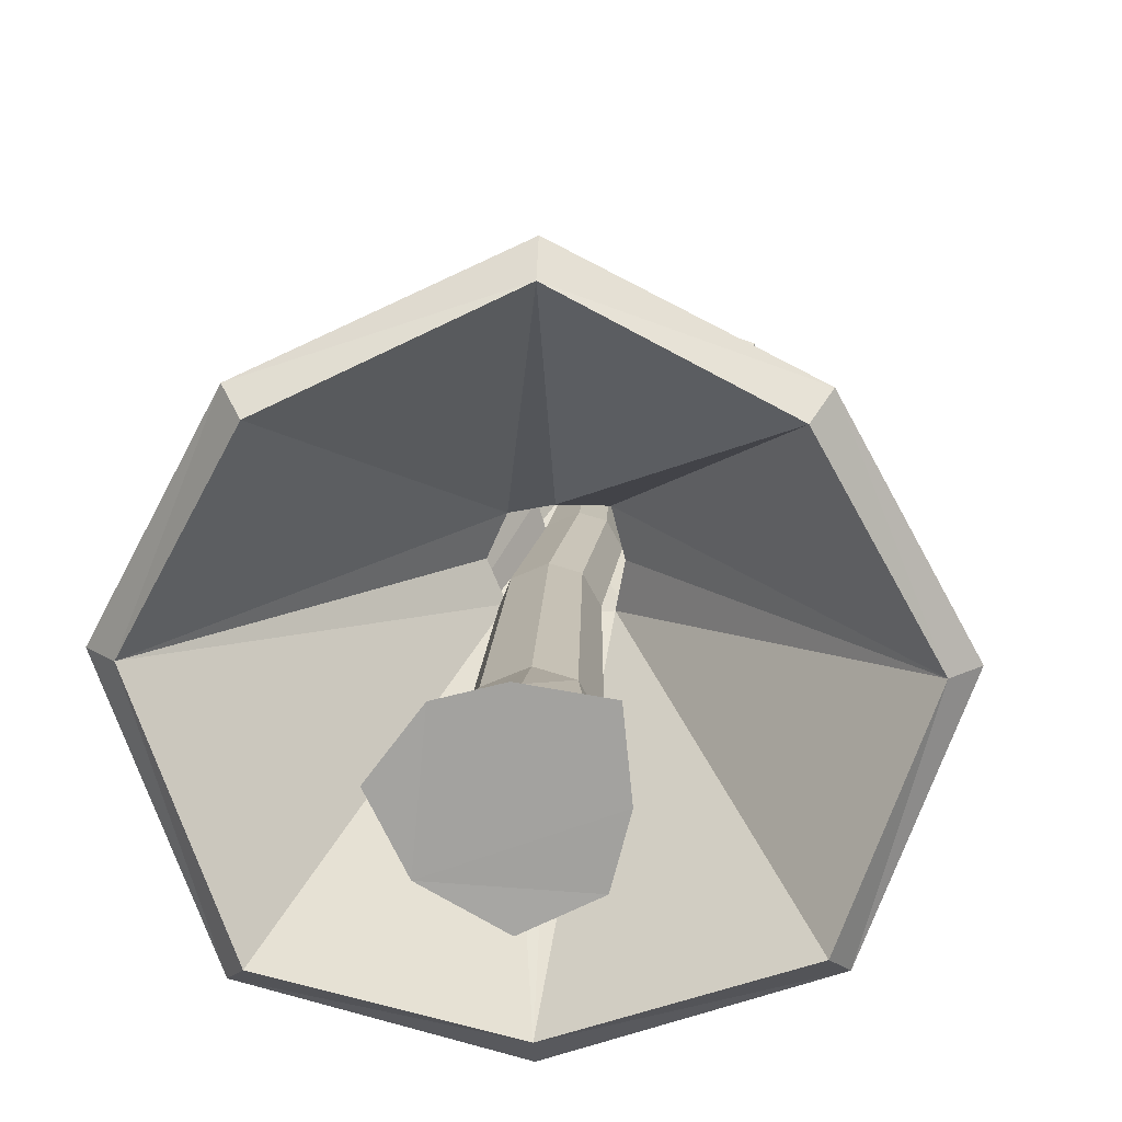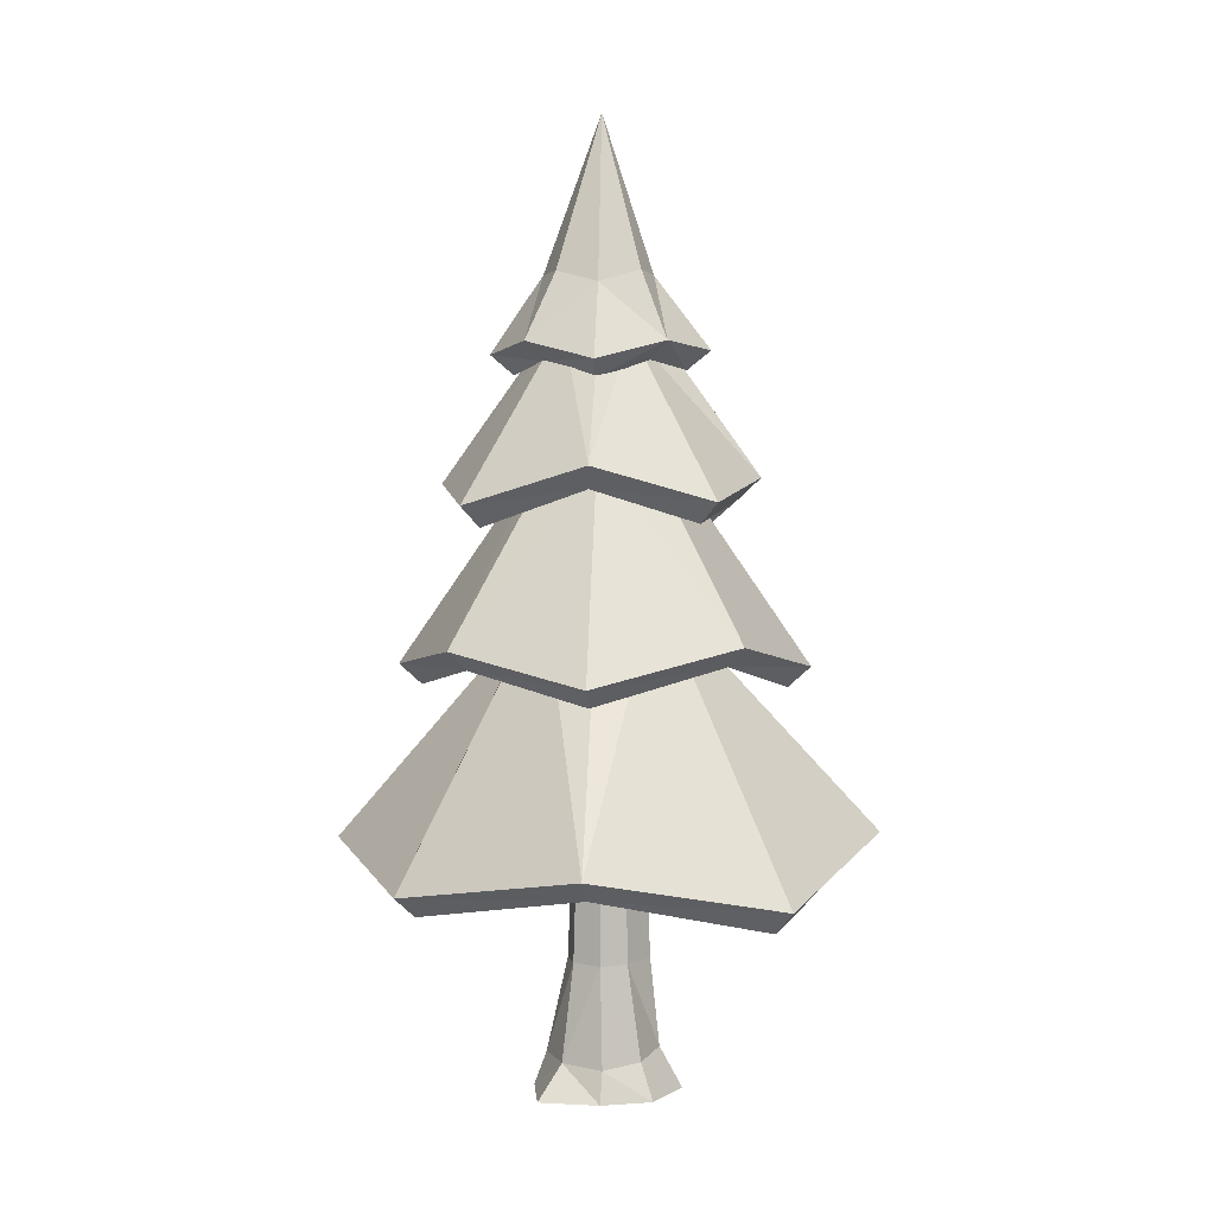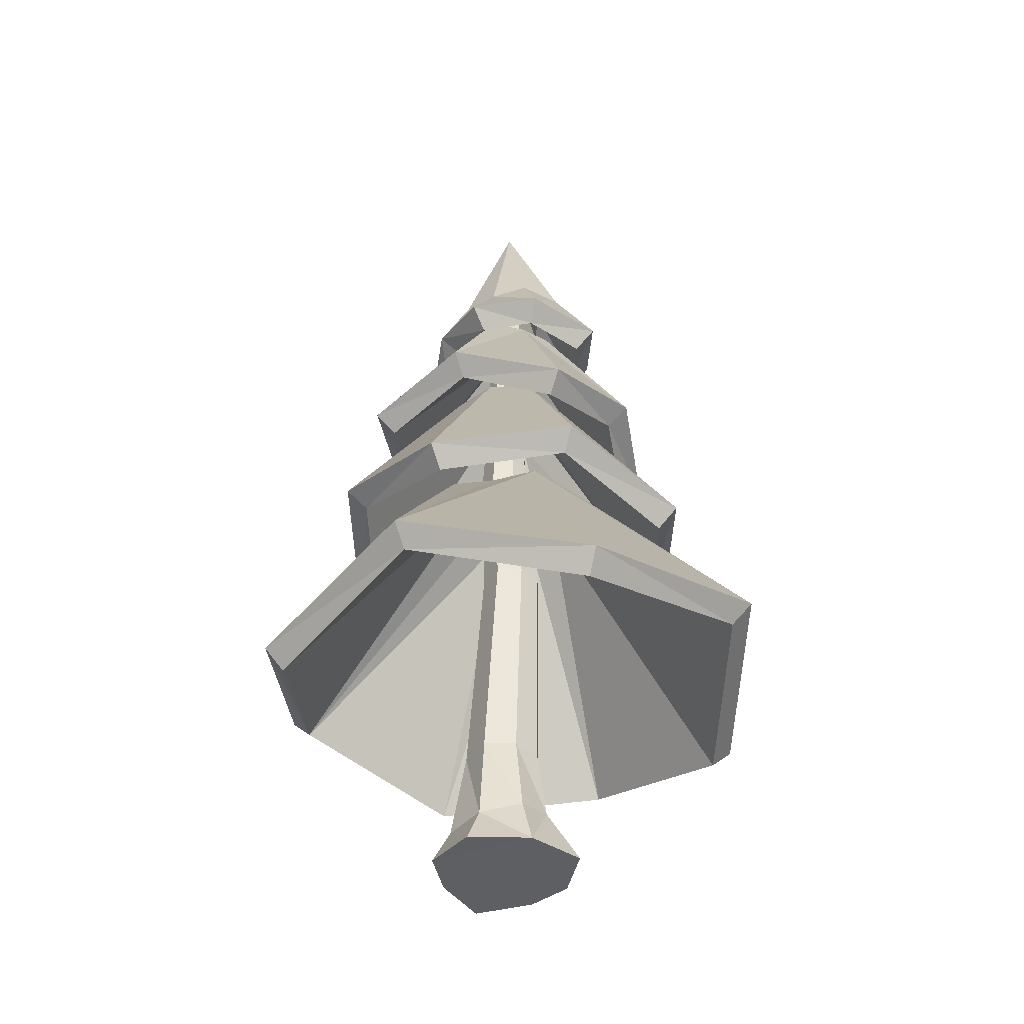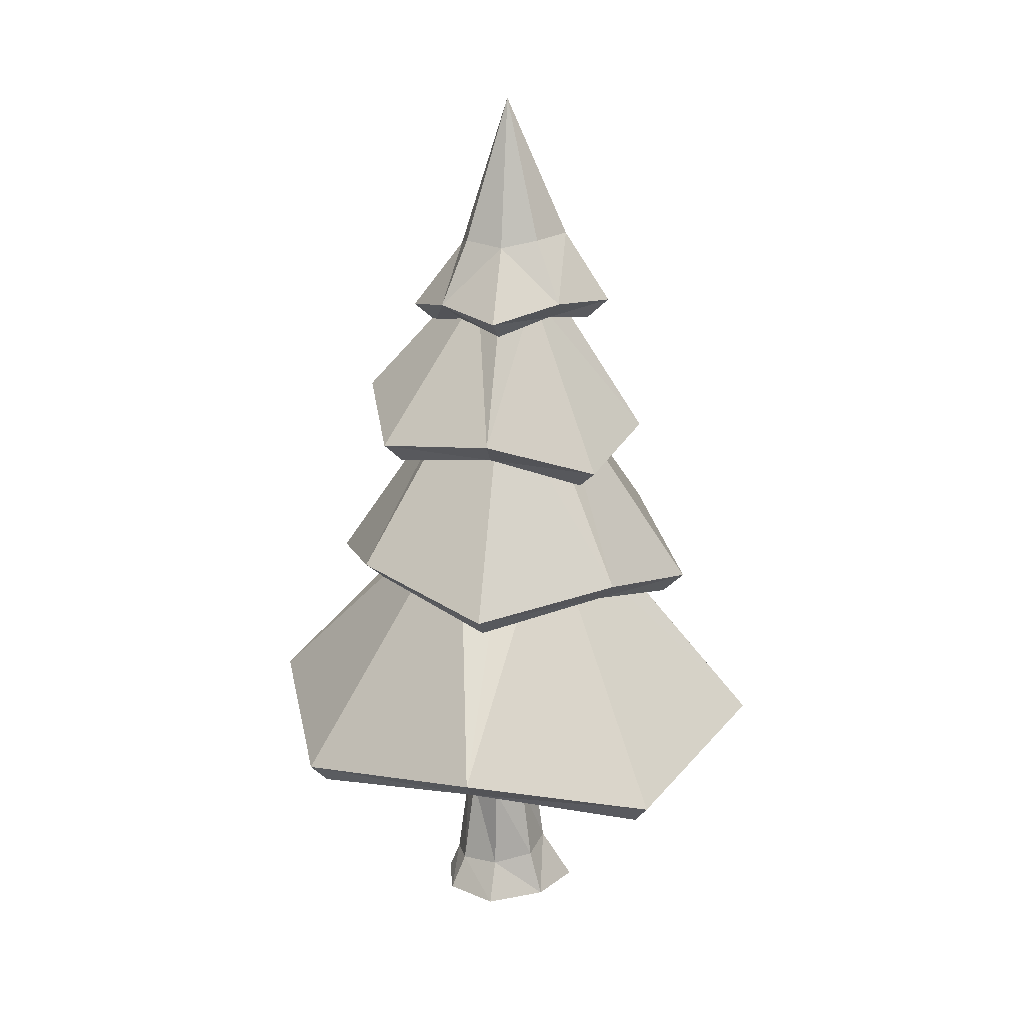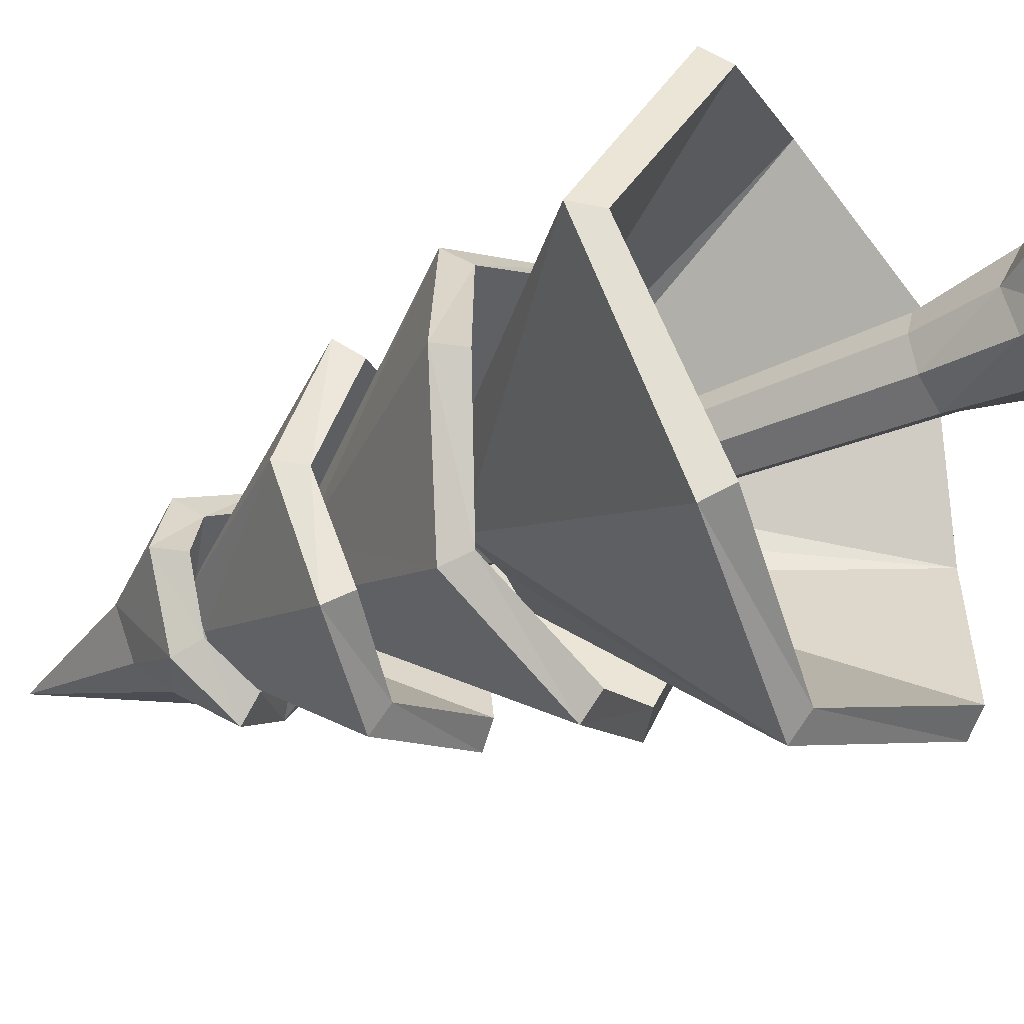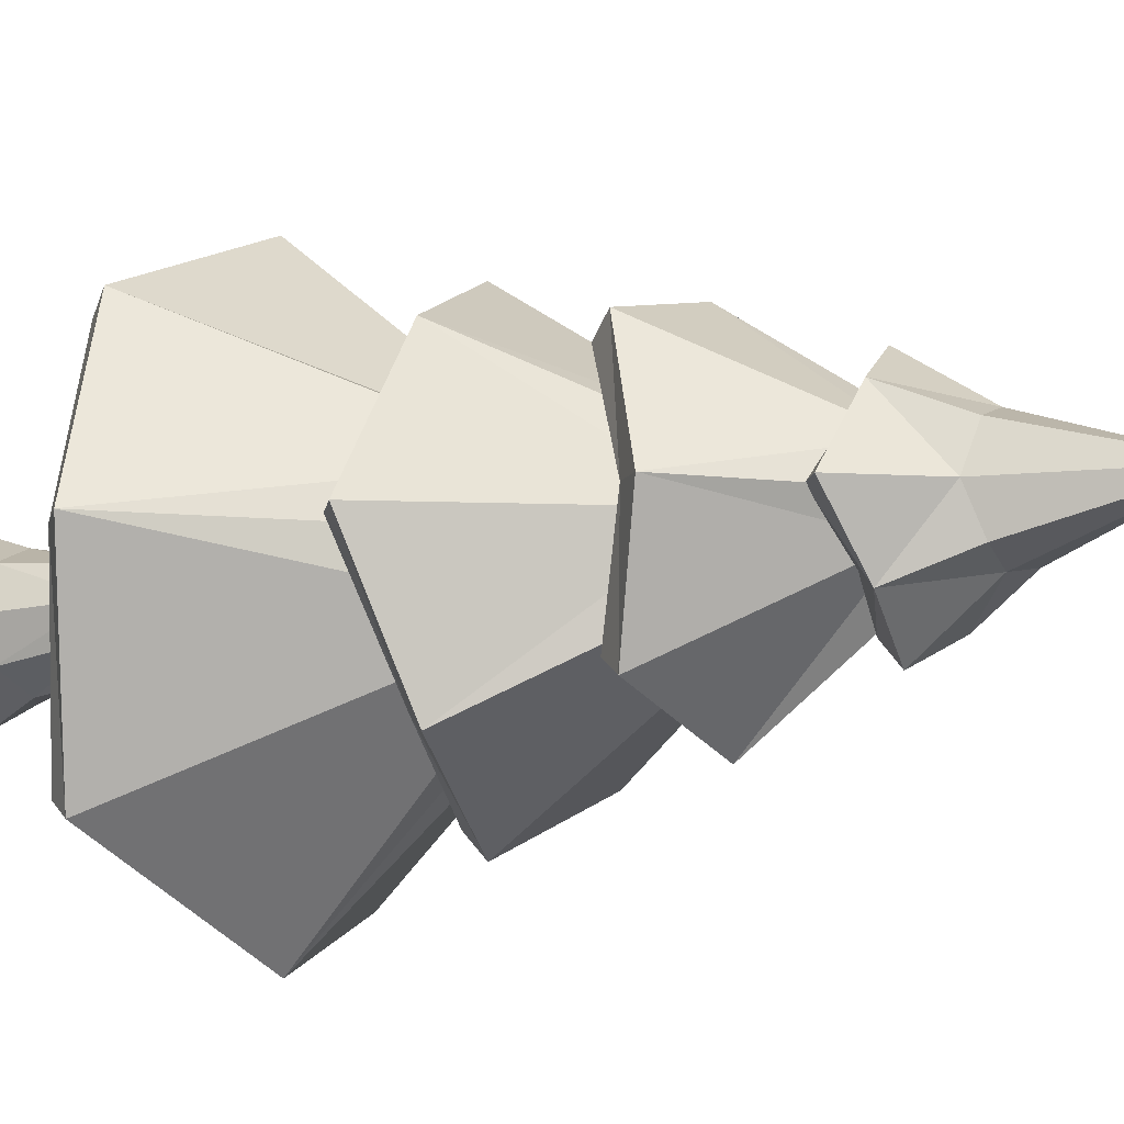
<metadata>
{"format":"obj","ext":"obj","renderer":"f3d","projection":"perspective","resolution":1024,"background":"white","views":[{"elev":16.4,"azim":4.7,"up":"+Z"},{"elev":5.8,"azim":94.0,"up":"+Y"},{"elev":-40.8,"azim":-154.3,"up":"+Y"},{"elev":20.4,"azim":-169.8,"up":"+Y"},{"elev":-33.9,"azim":-55.9,"up":"+Z"},{"elev":-13.4,"azim":119.7,"up":"+Z"}]}
</metadata>
<code>
o Tree_Spruce_small_01_Cylinder.001
v -21.1 0.001317 19.8
v -21.13 2.506 20.42
v -20.1 0.0132 20.3
v -20.54 2.506 20.81
v -19.85 0.002634 21.27
v -20.32 2.506 21.3
v -19.97 0 22.45
v -20.61 2.506 21.83
v -21.13 0.006111 22.62
v -21.13 2.506 21.98
v -22 0.01537 22.38
v -21.71 2.506 21.72
v -22.7 0 21.43
v -21.9 2.506 21.25
v -22.18 0.01697 20.39
v -21.69 2.506 20.72
v -21.13 0.7875 20.24
v -20.35 0.6969 20.55
v -20.08 0.5926 21.25
v -20.36 0.6498 22.03
v -21.07 0.6771 22.38
v -21.86 0.8018 21.99
v -22.08 1.072 21.28
v -21.91 0.9399 20.54
v -21.33 7.011 20.58
v -20.85 7.011 20.9
v -20.68 7.011 21.29
v -20.91 7.011 21.72
v -21.32 7.011 21.83
v -21.79 7.011 21.63
v -21.94 7.011 21.25
v -21.78 7.011 20.82
v -21.16 9.609 20.67
v -20.74 9.609 20.94
v -20.59 9.609 21.29
v -20.79 9.609 21.66
v -21.15 9.609 21.76
v -21.56 9.609 21.58
v -21.69 9.609 21.25
v -21.55 9.609 20.88
v -21.18 11.91 20.81
v -20.86 11.91 21.02
v -20.75 11.91 21.28
v -20.9 11.91 21.56
v -21.18 11.91 21.64
v -21.49 11.91 21.5
v -21.59 11.91 21.25
v -21.48 11.91 20.97
v -21.11 13.78 20.92
v -20.87 13.78 21.07
v -20.78 13.78 21.27
v -20.9 13.78 21.48
v -21.11 13.78 21.54
v -21.34 13.78 21.44
v -21.41 13.78 21.25
v -21.33 13.78 21.04
v -21.06 16.88 21.25
v -21.32 4.937 16.11
v -21.4 9.201 20.18
v -17.52 4.218 17.75
v -20.38 9.56 20.28
v -16.06 5.016 21.3
v -20.09 9.407 21.35
v -17.86 4.295 24.78
v -20.42 9.469 22.34
v -21.24 4.722 26.37
v -21.4 9.222 22.52
v -24.76 3.838 24.8
v -22.31 9.304 22.26
v -26.64 4.783 21.32
v -22.72 9.317 21.35
v -24.92 4.033 17.47
v -22.3 9.322 20.42
v -21.31 4.539 16.54
v -21.39 8.803 20.61
v -17.78 3.786 18.05
v -20.64 9.128 20.59
v -16.48 4.608 21.26
v -20.51 8.999 21.31
v -18.14 3.902 24.44
v -20.7 9.076 22.01
v -21.24 4.34 25.93
v -21.4 8.84 22.08
v -24.48 3.442 24.48
v -22.02 8.908 21.93
v -26.21 4.379 21.29
v -22.29 8.913 21.32
v -24.65 3.601 17.77
v -22.03 8.89 20.72
v -21.34 8.047 17.42
v -21.27 12.13 20.23
v -18.66 8.703 18.63
v -20.42 12.18 20.5
v -17.5 8.073 21.34
v -20.2 12.06 21.35
v -18.63 8.595 23.91
v -20.49 12.1 22.12
v -21.24 8.052 25.18
v -21.26 12.09 22.4
v -23.84 8.678 24.17
v -22.07 12.19 22.14
v -25.19 7.865 21.32
v -22.32 12.1 21.33
v -23.96 8.549 18.69
v -22.06 12.16 20.55
v -21.34 11.57 18.38
v -21.28 14.36 20.38
v -18.99 11.24 19.12
v -20.71 14.25 20.76
v -18.19 11.92 21.35
v -20.38 14.37 21.33
v -18.95 11.17 23.7
v -20.62 14.38 22.01
v -21.1 11.45 24.32
v -21.29 14.33 22.28
v -23.47 10.82 23.7
v -21.93 14.27 21.98
v -24.14 11.3 21.39
v -22.21 14.26 21.33
v -23.46 10.85 19.19
v -21.89 14.22 20.74
v -21.3 13.92 19.31
v -20.07 14.1 20.07
v -19.2 13.77 21.33
v -19.98 14.09 22.65
v -21.24 18.26 21.34
v -21.25 13.84 23.42
v -22.64 14.36 22.74
v -23.41 14.06 21.34
v -22.56 14.26 19.97
v -20.25 15.16 21.33
v -22.49 15.46 21.34
v -20.51 15.39 20.57
v -20.48 15.36 22.12
v -22.03 15.26 22.12
v -21.28 15.3 20.37
v -21.28 15.31 22.43
v -22.01 15.44 20.56
v -21.33 7.656 17.86
v -21.27 11.74 20.66
v -18.98 8.318 18.93
v -20.75 11.8 20.8
v -17.95 7.698 21.33
v -20.64 11.69 21.33
v -18.95 8.218 23.6
v -20.81 11.72 21.81
v -21.27 7.661 24.74
v -21.29 11.7 21.97
v -23.55 8.269 23.86
v -21.78 11.78 21.84
v -24.76 7.462 21.33
v -21.89 11.7 21.34
v -23.65 8.153 19
v -21.76 11.76 20.85
v -21.33 11.17 18.8
v -21.27 13.96 20.81
v -19.28 10.84 19.43
v -21 13.85 21.08
v -18.6 11.49 21.38
v -20.79 13.94 21.35
v -19.23 10.76 23.39
v -20.9 13.97 21.7
v -21.07 11.07 23.88
v -21.27 13.95 21.84
v -23.14 10.44 23.4
v -21.6 13.89 21.67
v -23.69 10.94 21.4
v -21.76 13.9 21.34
v -23.12 10.48 19.49
v -21.56 13.85 21.04
v -21.33 13.56 19.77
v -20.4 13.75 20.4
v -19.65 13.41 21.35
v -20.31 13.73 22.34
v -21.25 17.63 21.34
v -21.28 13.46 22.98
v -22.37 13.96 22.41
v -22.99 13.66 21.35
v -22.29 13.88 20.31
v -20.75 14.87 21.35
v -22.02 15.13 21.34
v -20.86 15.11 20.92
v -20.85 15.07 21.79
v -21.73 14.94 21.75
v -21.3 15.01 20.87
v -21.28 15 21.94
v -21.72 15.14 20.96
f 17 4 18
f 18 6 19
f 6 20 19
f 8 21 20
f 10 22 21
f 12 23 22
f 23 16 24
f 24 2 17
f 11 13 15
f 15 17 1
f 23 15 13
f 22 13 11
f 21 11 9
f 20 9 7
f 5 20 7
f 3 19 5
f 1 18 3
f 15 1 3
f 3 5 15
f 5 7 9
f 15 5 9
f 9 11 15
f 4 27 6
f 12 29 30
f 16 25 2
f 2 26 4
f 8 27 28
f 14 30 31
f 10 28 29
f 14 32 16
f 29 38 30
f 27 36 28
f 26 33 34
f 25 40 33
f 30 39 31
f 28 37 29
f 27 34 35
f 32 39 40
f 39 48 40
f 38 45 46
f 36 43 44
f 33 42 34
f 40 41 33
f 39 46 47
f 37 44 45
f 34 43 35
f 46 55 47
f 44 53 45
f 43 50 51
f 48 55 56
f 45 54 46
f 43 52 44
f 42 49 50
f 41 56 49
f 50 49 57
f 49 56 57
f 55 54 57
f 53 52 57
f 51 50 57
f 56 55 57
f 54 53 57
f 52 51 57
f 58 61 60
f 61 62 60
f 62 65 64
f 64 67 66
f 66 69 68
f 69 70 68
f 70 73 72
f 73 58 72
f 74 77 75
f 78 77 76
f 78 81 79
f 80 83 81
f 82 85 83
f 86 85 84
f 86 89 87
f 74 89 88
f 60 74 58
f 59 77 61
f 60 78 76
f 63 77 79
f 64 78 62
f 63 81 65
f 64 82 80
f 67 81 83
f 68 82 66
f 67 85 69
f 68 86 84
f 71 85 87
f 72 86 70
f 73 87 89
f 72 74 88
f 59 89 75
f 91 92 90
f 92 95 94
f 95 96 94
f 96 99 98
f 99 100 98
f 100 103 102
f 103 104 102
f 104 91 90
f 106 109 108
f 109 110 108
f 110 113 112
f 113 114 112
f 114 117 116
f 117 118 116
f 118 121 120
f 121 106 120
f 136 123 122
f 123 131 124
f 131 125 124
f 125 137 127
f 137 128 127
f 128 132 129
f 132 130 129
f 130 136 122
f 136 138 126
f 135 137 126
f 131 133 126
f 132 135 126
f 134 131 126
f 138 132 126
f 137 134 126
f 133 136 126
f 141 140 139
f 141 144 142
f 145 144 143
f 145 148 146
f 149 148 147
f 149 152 150
f 153 152 151
f 153 140 154
f 155 158 156
f 159 158 157
f 159 162 160
f 163 162 161
f 163 166 164
f 167 166 165
f 167 170 168
f 155 170 169
f 172 185 171
f 172 180 182
f 174 180 173
f 174 186 183
f 177 186 176
f 177 181 184
f 179 181 178
f 179 185 187
f 185 175 187
f 184 175 186
f 180 175 182
f 181 175 184
f 183 175 180
f 187 175 181
f 186 175 183
f 182 175 185
f 90 141 139
f 91 142 93
f 94 141 92
f 95 142 144
f 94 145 143
f 95 146 97
f 98 145 96
f 99 146 148
f 98 149 147
f 99 150 101
f 102 149 100
f 103 150 152
f 102 153 151
f 103 154 105
f 90 153 104
f 91 154 140
f 108 155 106
f 109 156 158
f 108 159 157
f 109 160 111
f 112 159 110
f 111 162 113
f 112 163 161
f 115 162 164
f 116 163 114
f 117 164 166
f 116 167 165
f 117 168 119
f 120 167 118
f 121 168 170
f 120 155 169
f 121 156 107
f 123 171 122
f 123 173 172
f 124 174 173
f 127 174 125
f 127 177 176
f 129 177 128
f 129 179 178
f 122 179 130
f 17 2 4
f 18 4 6
f 6 8 20
f 8 10 21
f 10 12 22
f 12 14 23
f 23 14 16
f 24 16 2
f 15 24 17
f 23 24 15
f 22 23 13
f 21 22 11
f 20 21 9
f 5 19 20
f 3 18 19
f 1 17 18
f 4 26 27
f 12 10 29
f 16 32 25
f 2 25 26
f 8 6 27
f 14 12 30
f 10 8 28
f 14 31 32
f 29 37 38
f 27 35 36
f 26 25 33
f 25 32 40
f 30 38 39
f 28 36 37
f 27 26 34
f 32 31 39
f 39 47 48
f 38 37 45
f 36 35 43
f 33 41 42
f 40 48 41
f 39 38 46
f 37 36 44
f 34 42 43
f 46 54 55
f 44 52 53
f 43 42 50
f 48 47 55
f 45 53 54
f 43 51 52
f 42 41 49
f 41 48 56
f 58 59 61
f 61 63 62
f 62 63 65
f 64 65 67
f 66 67 69
f 69 71 70
f 70 71 73
f 73 59 58
f 74 76 77
f 78 79 77
f 78 80 81
f 80 82 83
f 82 84 85
f 86 87 85
f 86 88 89
f 74 75 89
f 60 76 74
f 59 75 77
f 60 62 78
f 63 61 77
f 64 80 78
f 63 79 81
f 64 66 82
f 67 65 81
f 68 84 82
f 67 83 85
f 68 70 86
f 71 69 85
f 72 88 86
f 73 71 87
f 72 58 74
f 59 73 89
f 91 93 92
f 92 93 95
f 95 97 96
f 96 97 99
f 99 101 100
f 100 101 103
f 103 105 104
f 104 105 91
f 106 107 109
f 109 111 110
f 110 111 113
f 113 115 114
f 114 115 117
f 117 119 118
f 118 119 121
f 121 107 106
f 136 133 123
f 123 133 131
f 131 134 125
f 125 134 137
f 137 135 128
f 128 135 132
f 132 138 130
f 130 138 136
f 141 142 140
f 141 143 144
f 145 146 144
f 145 147 148
f 149 150 148
f 149 151 152
f 153 154 152
f 153 139 140
f 155 157 158
f 159 160 158
f 159 161 162
f 163 164 162
f 163 165 166
f 167 168 166
f 167 169 170
f 155 156 170
f 172 182 185
f 172 173 180
f 174 183 180
f 174 176 186
f 177 184 186
f 177 178 181
f 179 187 181
f 179 171 185
f 90 92 141
f 91 140 142
f 94 143 141
f 95 93 142
f 94 96 145
f 95 144 146
f 98 147 145
f 99 97 146
f 98 100 149
f 99 148 150
f 102 151 149
f 103 101 150
f 102 104 153
f 103 152 154
f 90 139 153
f 91 105 154
f 108 157 155
f 109 107 156
f 108 110 159
f 109 158 160
f 112 161 159
f 111 160 162
f 112 114 163
f 115 113 162
f 116 165 163
f 117 115 164
f 116 118 167
f 117 166 168
f 120 169 167
f 121 119 168
f 120 106 155
f 121 170 156
f 123 172 171
f 123 124 173
f 124 125 174
f 127 176 174
f 127 128 177
f 129 178 177
f 129 130 179
f 122 171 179

</code>
